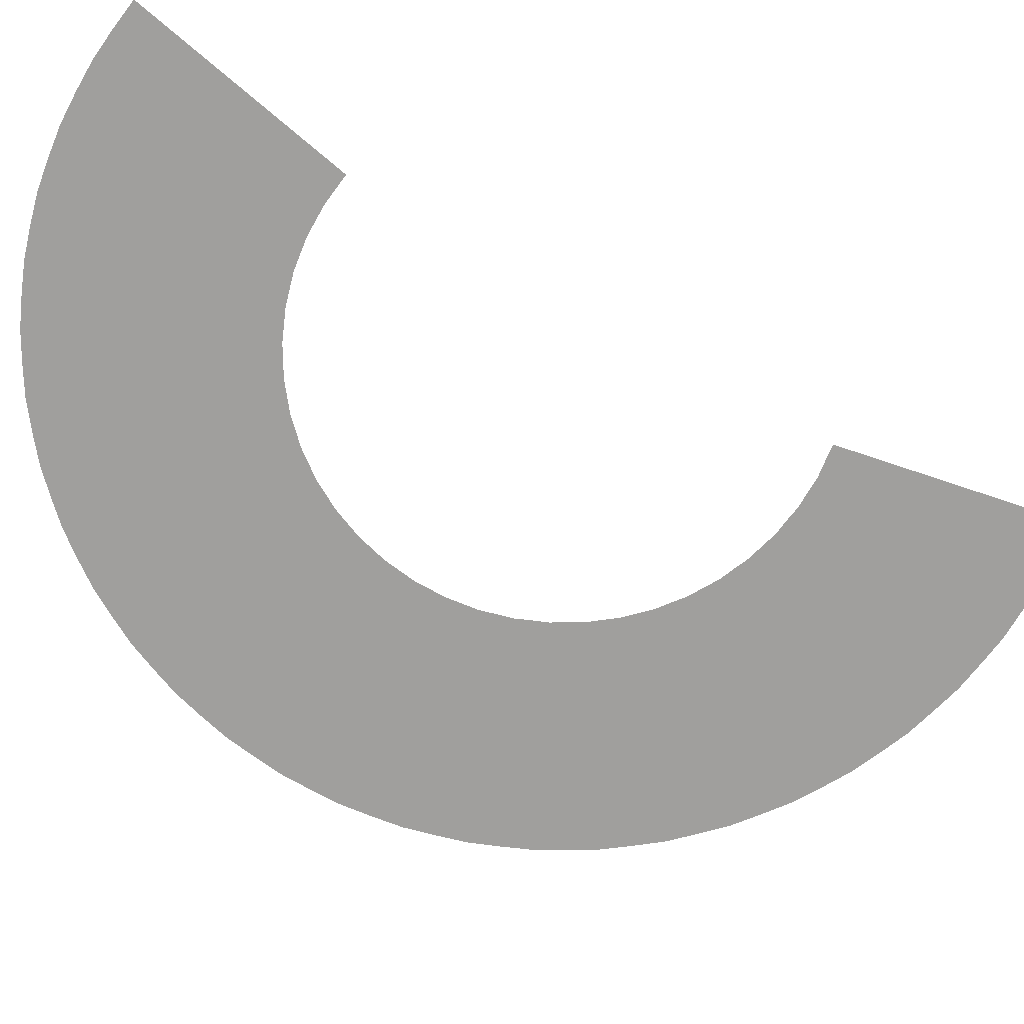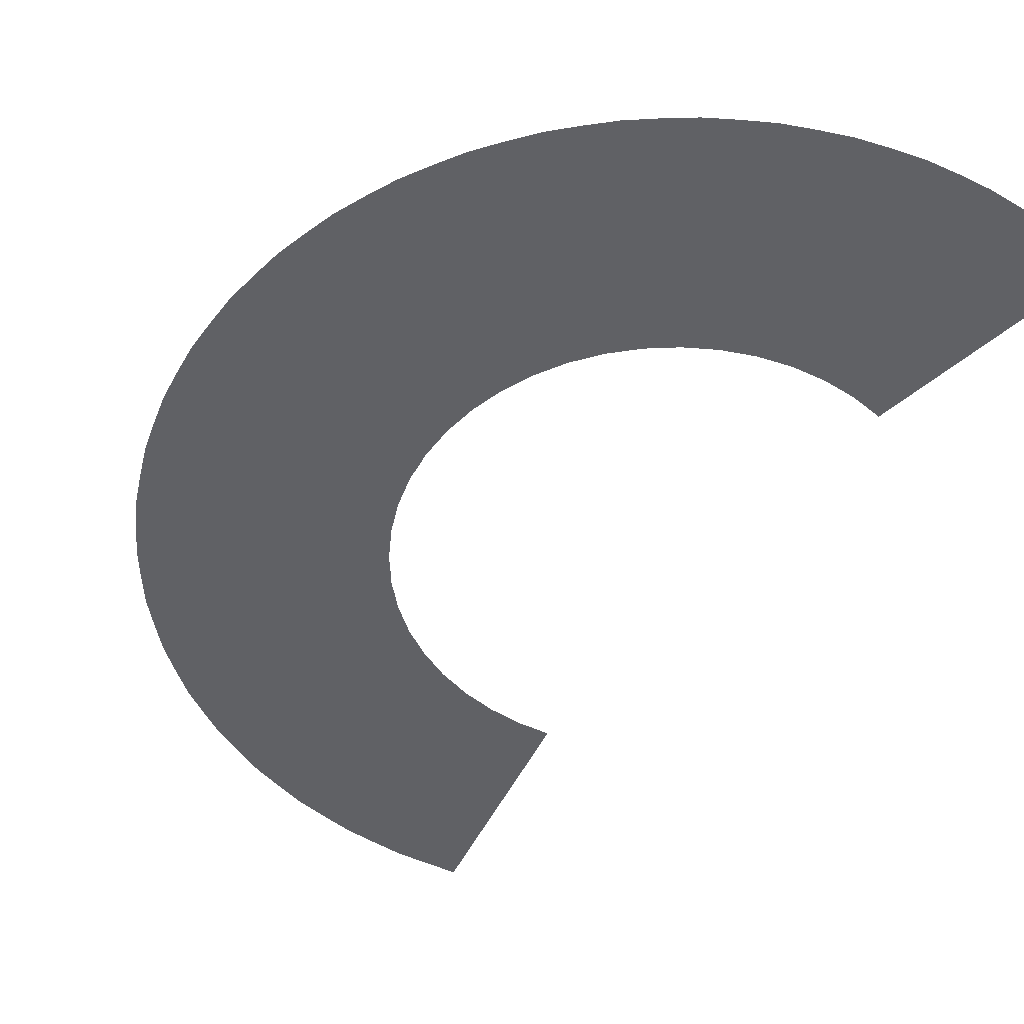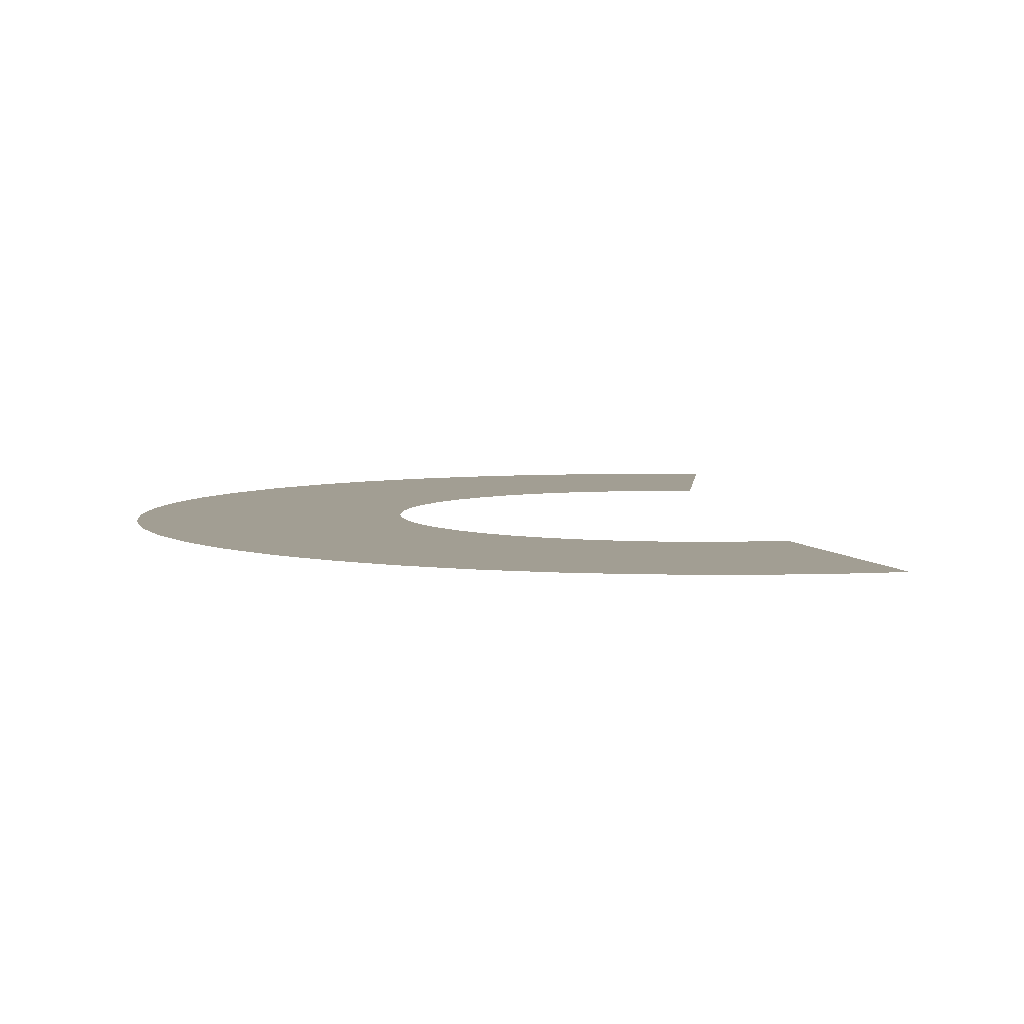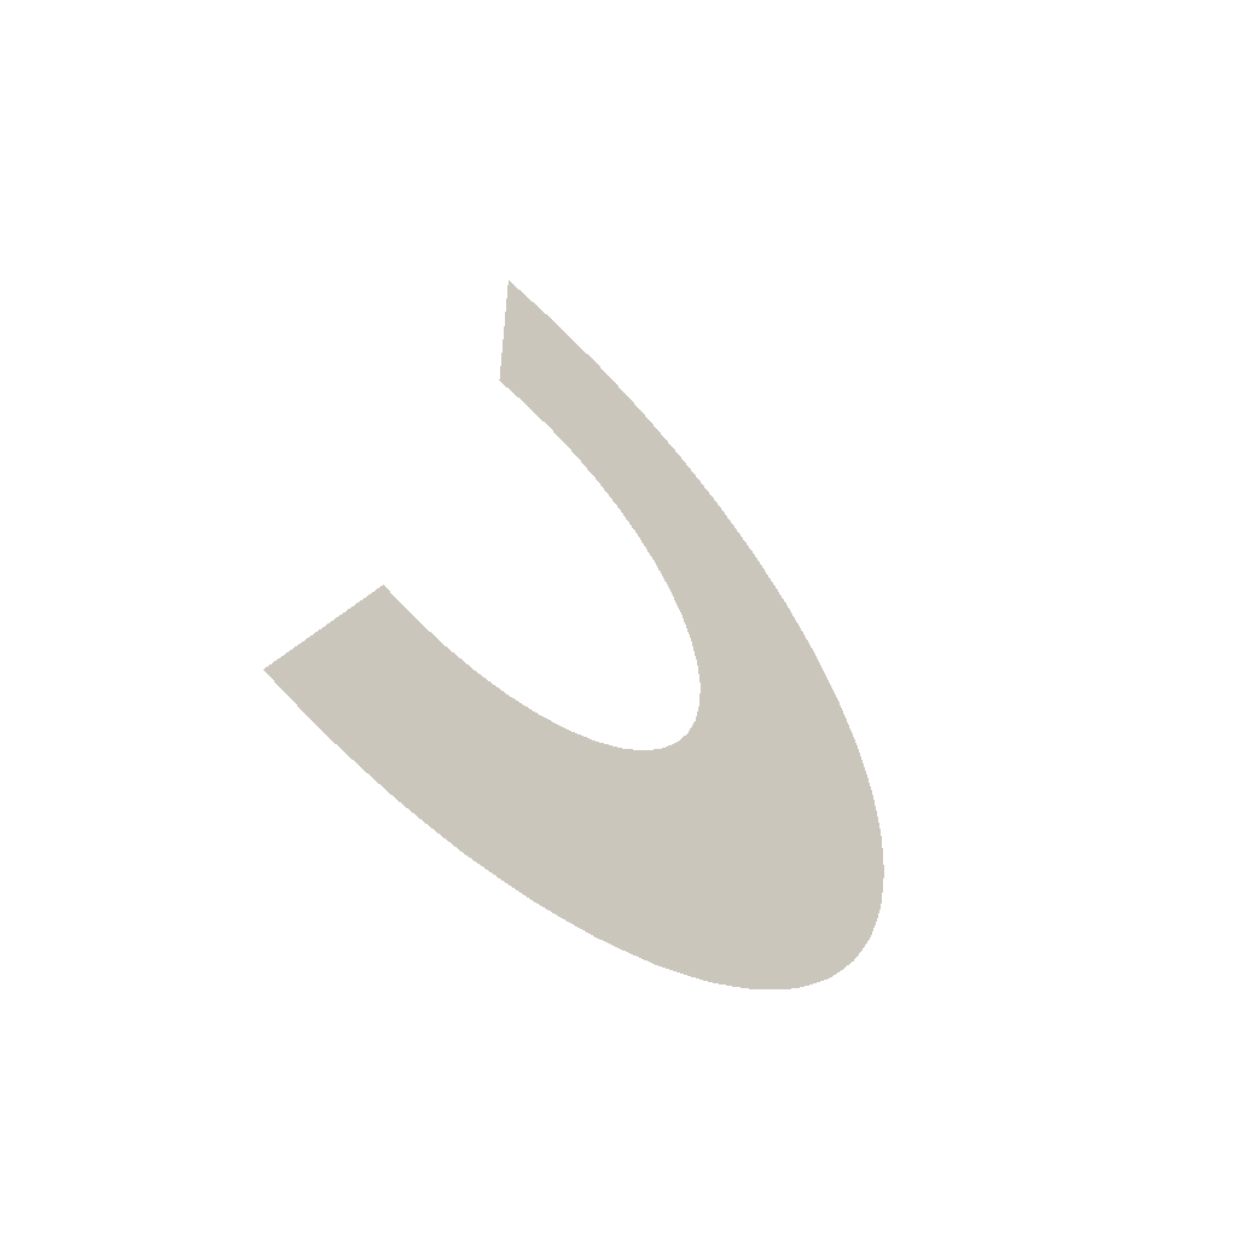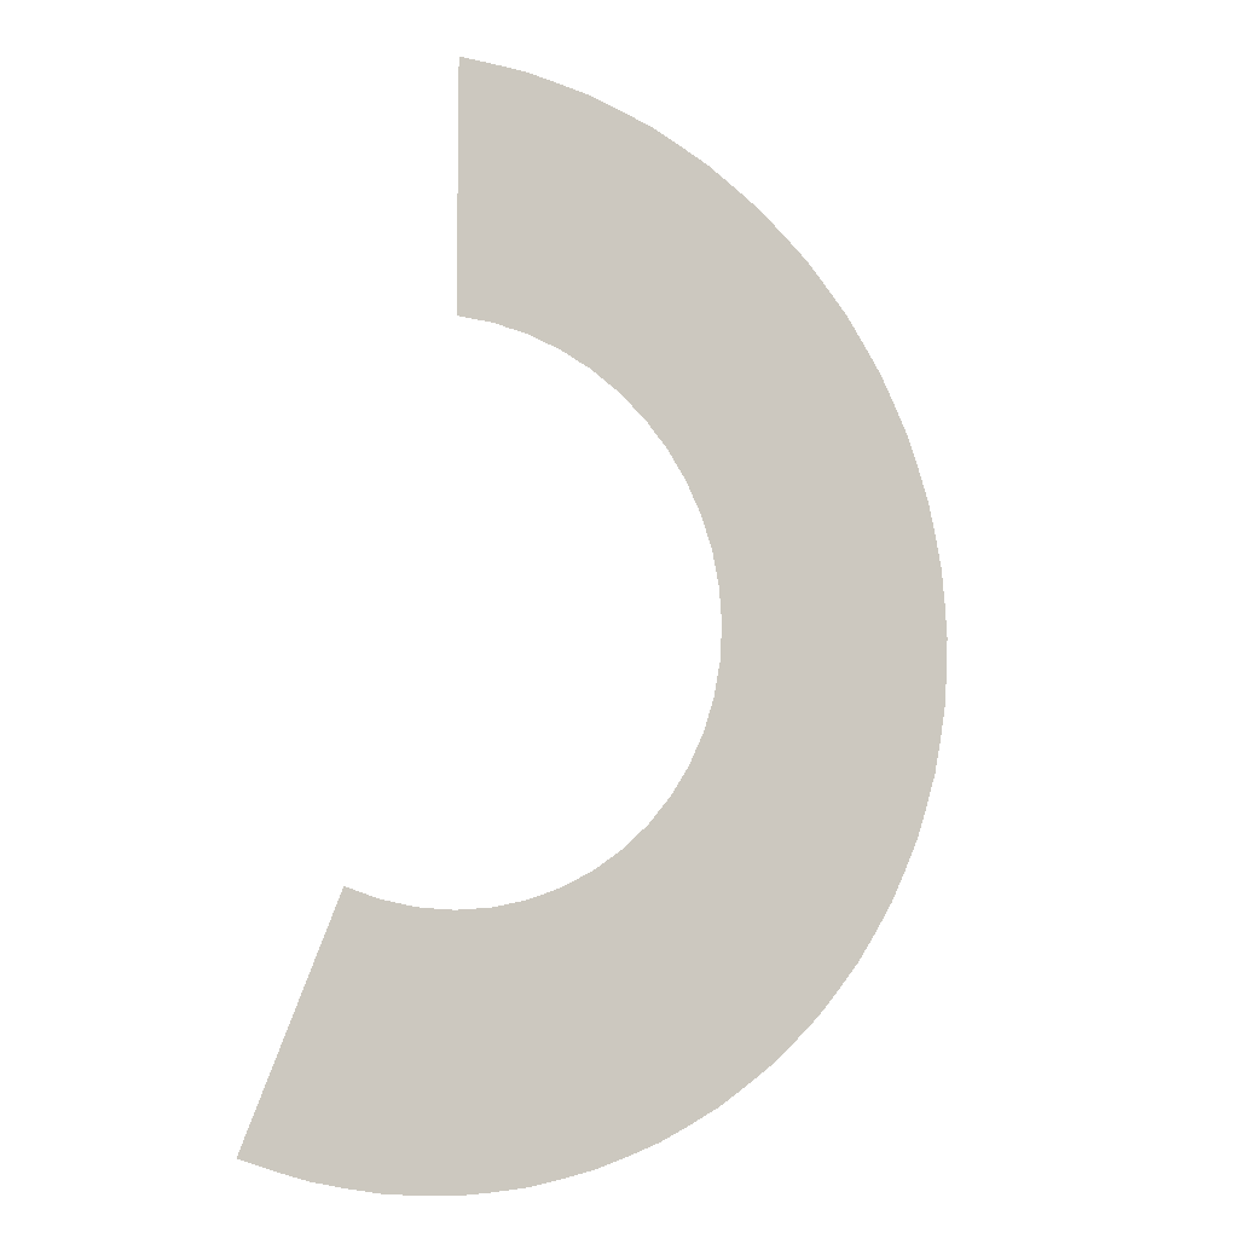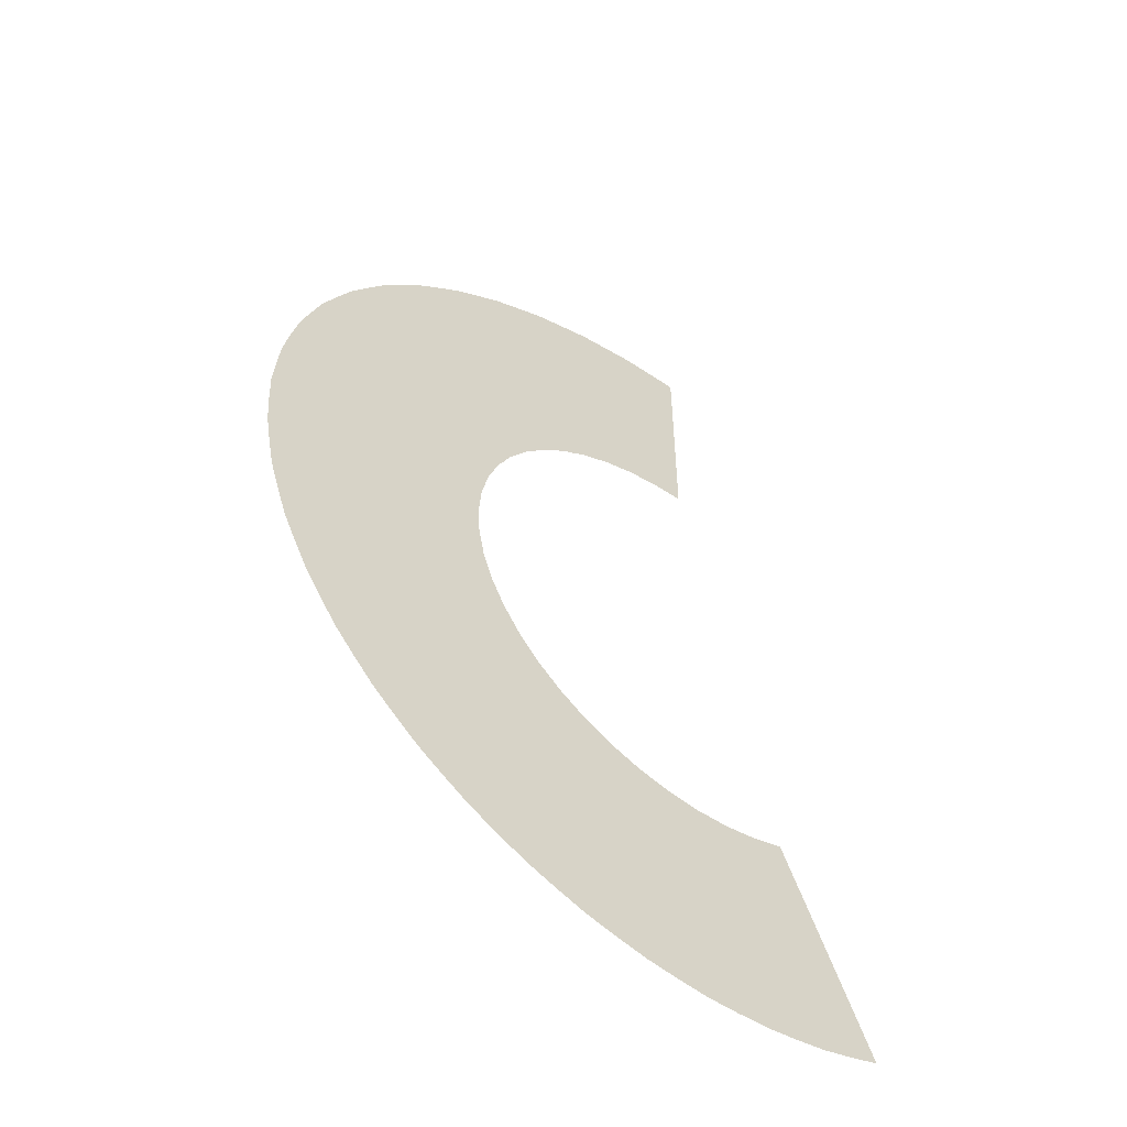
<metadata>
{"format":"obj","ext":"obj","renderer":"f3d","projection":"perspective","resolution":1024,"background":"white","views":[{"elev":-71.3,"azim":-108.7,"up":"+Y"},{"elev":-48.0,"azim":155.6,"up":"+Y"},{"elev":5.1,"azim":-174.2,"up":"+Y"},{"elev":-59.1,"azim":-43.8,"up":"+Z"},{"elev":-8.6,"azim":-24.7,"up":"+Z"},{"elev":-55.2,"azim":142.8,"up":"+Z"}]}
</metadata>
<code>
o Cube_Cube.001
v -0.4017 0 -1.013
v -0.7701 0 -1.943
v -0 -0 1.092
v 0 0 2.092
v 1.033 0 -0.3415
v 1.011 0 -0.4088
v 0.9801 0 -0.4724
v 0.9494 0 -0.5364
v 0.9105 0 -0.5957
v 0.8716 0 -0.6552
v 0.8253 0 -0.7091
v 0.779 0 -0.7632
v 0.726 0 -0.8106
v 0.6728 0 -0.858
v 0.6142 -0 -0.8981
v 0.5555 0 -0.9381
v 0.4924 0 -0.9702
v 0.4291 0 -1.002
v 0.3625 0 -1.026
v 0.2957 0 -1.049
v 0.2265 0 -1.064
v 0.1571 0 -1.079
v 0.08618 0 -1.085
v 0.01491 0 -1.09
v -0.05634 0 -1.087
v -0.1277 0 -1.083
v -0.1975 0 -1.07
v -0.2671 0 -1.057
v -0.3345 0 -1.035
v -0.6411 0 -1.987
v -0.5106 0 -2.027
v -0.377 0 -2.054
v -0.2427 0 -2.076
v -0.1072 0 -2.086
v 0.02838 0 -2.09
v 0.164 0 -2.082
v 0.2991 0 -2.069
v 0.433 0 -2.043
v 0.5657 0 -2.012
v 0.6952 0 -1.969
v 0.8229 0 -1.921
v 0.9455 0 -1.862
v 1.066 0 -1.798
v 1.179 0 -1.723
v 1.291 0 -1.644
v 1.393 0 -1.555
v 1.493 0 -1.463
v 1.583 0 -1.361
v 1.67 -0 -1.257
v 1.747 0 -1.144
v 1.82 -0 -1.029
v 0.07125 -0 1.086
v 1.881 0 -0.9071
v 0.1426 0 1.082
v 1.938 -0 -0.7836
v 1.983 -0 -0.6546
v 2.024 -0 -0.5246
v 2.051 0 -0.391
v 2.075 -0 -0.2569
v 2.085 -0 -0.1214
v 2.091 -0 0.01419
v 2.083 0 0.1498
v 2.071 -0 0.2851
v 2.045 -0 0.419
v 2.017 -0 0.5522
v 1.974 -0 0.6817
v 1.928 -0 0.81
v 0.212 0 1.067
v 0.2817 0 1.054
v 1.868 -0 0.9327
v 0.3485 -0 1.031
v 1.806 0 1.054
v 0.4158 -0 1.009
v 1.731 -0 1.168
v 1.654 0 1.28
v 0.4791 -0 0.9768
v 0.5431 0 0.9463
v 0.6018 0 0.9063
v 0.6615 0 0.8677
v 0.7147 0 0.8204
v 0.769 -0 0.7742
v 0.8155 0 0.7203
v 0.8631 -0 0.6673
v 0.9022 0 0.608
v 0.9424 0 0.5494
v 0.9735 0 0.4857
v 1.006 0 0.4225
v 1.028 0 0.3555
v 1.565 0 1.383
v 1.052 0 0.2887
v 1.474 0 1.484
v 1.066 0 0.2193
v 1.372 -0 1.574
v 1.268 0 1.662
v 1.08 0 0.1499
v 1.085 0 0.07871
v 1.156 -0 1.739
v 1.042 0 1.813
v 0.9199 -0 1.874
v 1.091 0 0.007453
v 0.797 -0 1.933
v 1.086 0 -0.06379
v 0.6681 -0 1.978
v 0.5385 -0 2.021
v 0.405 -0 2.048
v 0.2711 -0 2.074
v 1.082 0 -0.1352
v 1.069 0 -0.2047
v 1.055 0 -0.2744
v 0.1356 0 2.084
f 67 66 88 87
f 53 51 8 7
f 44 43 16 15
f 66 65 90 88
f 98 97 78 77
f 45 44 15 14
f 70 67 87 86
f 72 70 86 85
f 74 72 85 84
f 75 74 84 83
f 89 75 83 82
f 65 64 92 90
f 62 61 100 96
f 63 62 96 95
f 60 59 107 102
f 61 60 102 100
f 59 58 108 107
f 97 94 79 78
f 94 93 80 79
f 46 45 14 13
f 99 98 77 76
f 49 48 11 10
f 47 46 13 12
f 57 56 5 109
f 103 101 73 71
f 104 103 71 69
f 58 57 109 108
f 56 55 6 5
f 105 104 69 68
f 55 53 7 6
f 110 106 54 52
f 48 47 12 11
f 30 2 1 29
f 51 50 9 8
f 106 105 68 54
f 50 49 10 9
f 4 110 52 3
f 101 99 76 73
f 93 91 81 80
f 91 89 82 81
f 31 30 29 28
f 32 31 28 27
f 33 32 27 26
f 34 33 26 25
f 35 34 25 24
f 36 35 24 23
f 37 36 23 22
f 38 37 22 21
f 39 38 21 20
f 40 39 20 19
f 41 40 19 18
f 42 41 18 17
f 43 42 17 16
f 64 63 95 92

</code>
